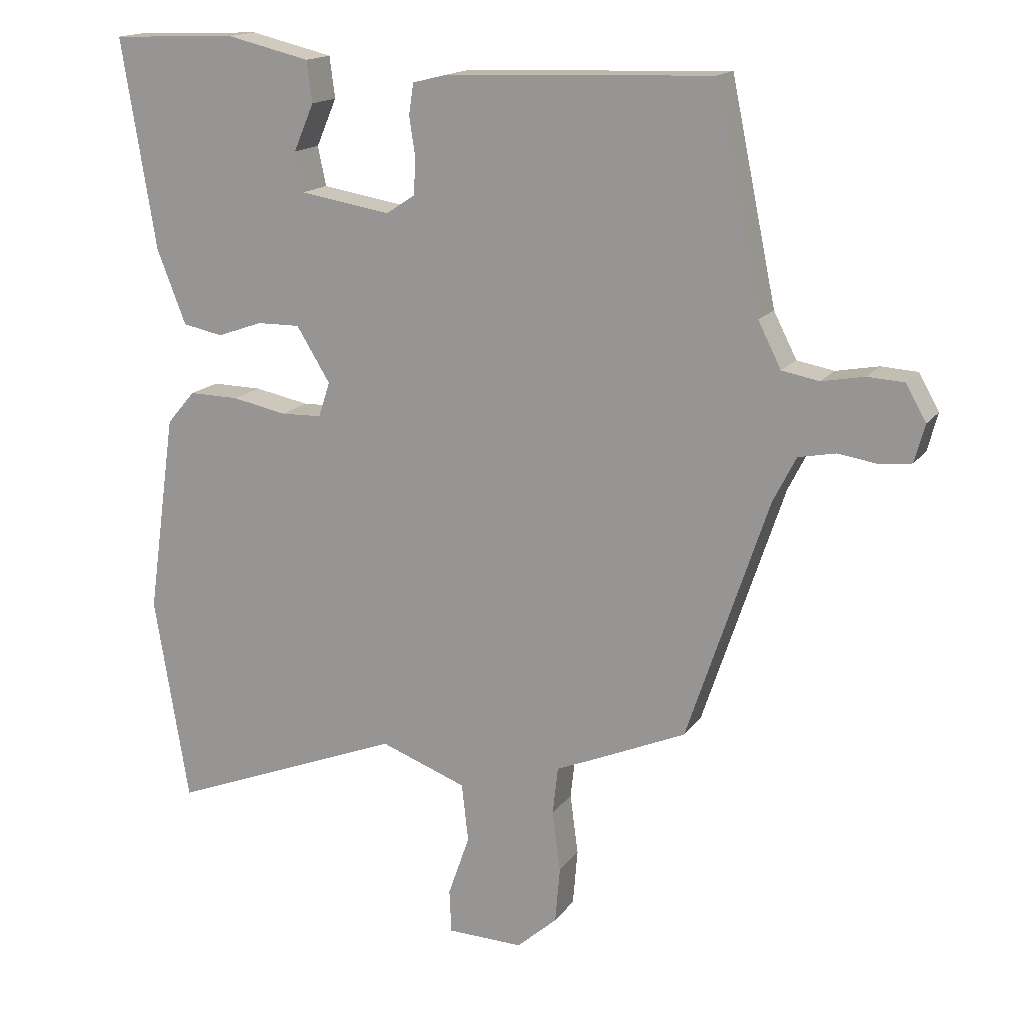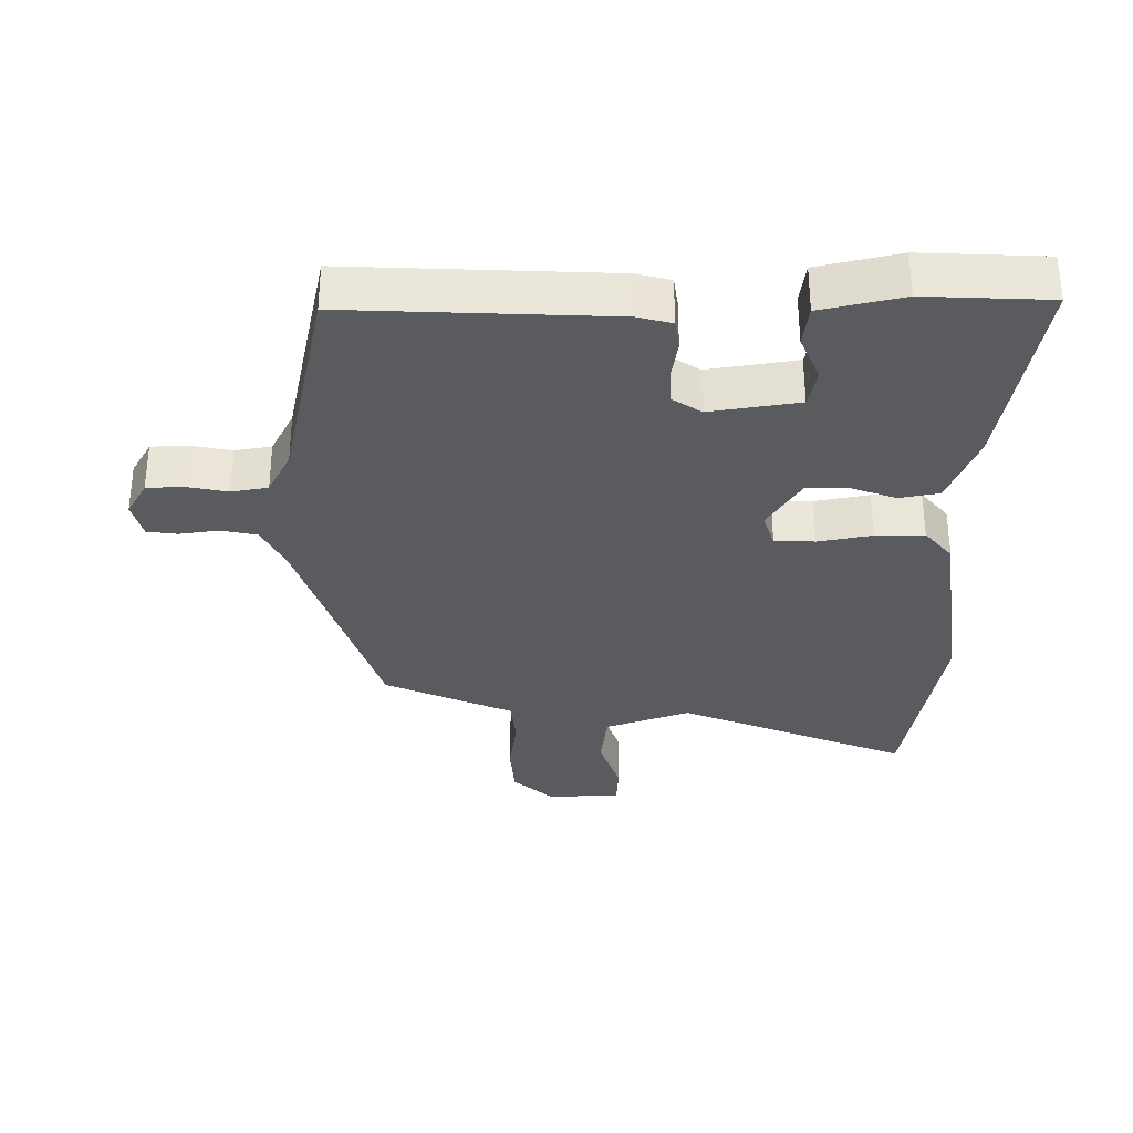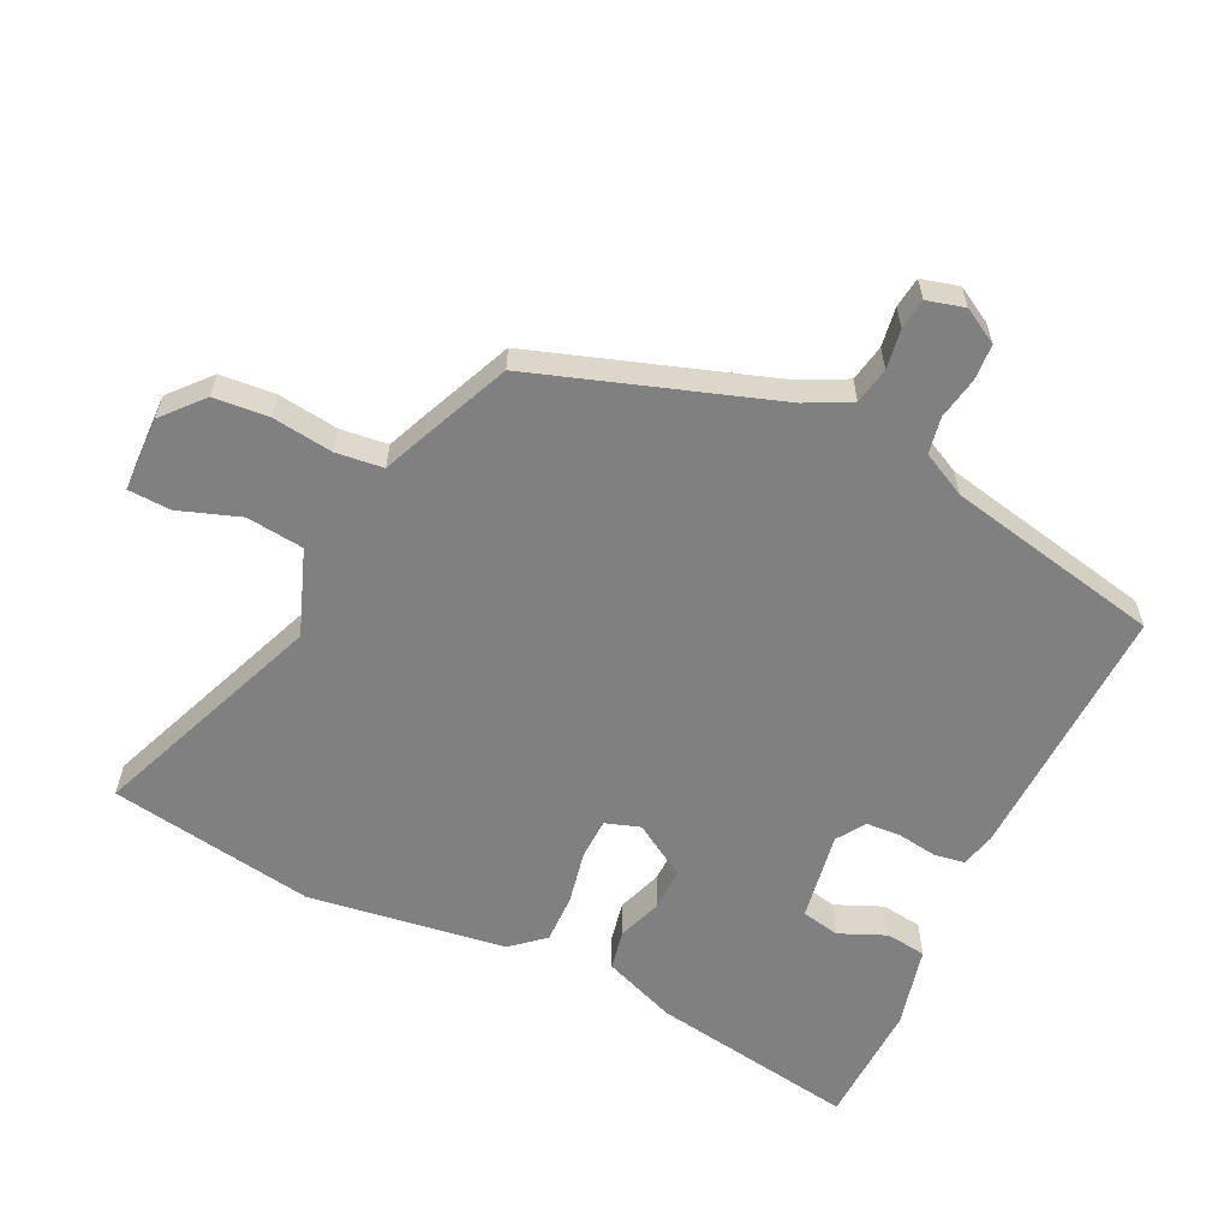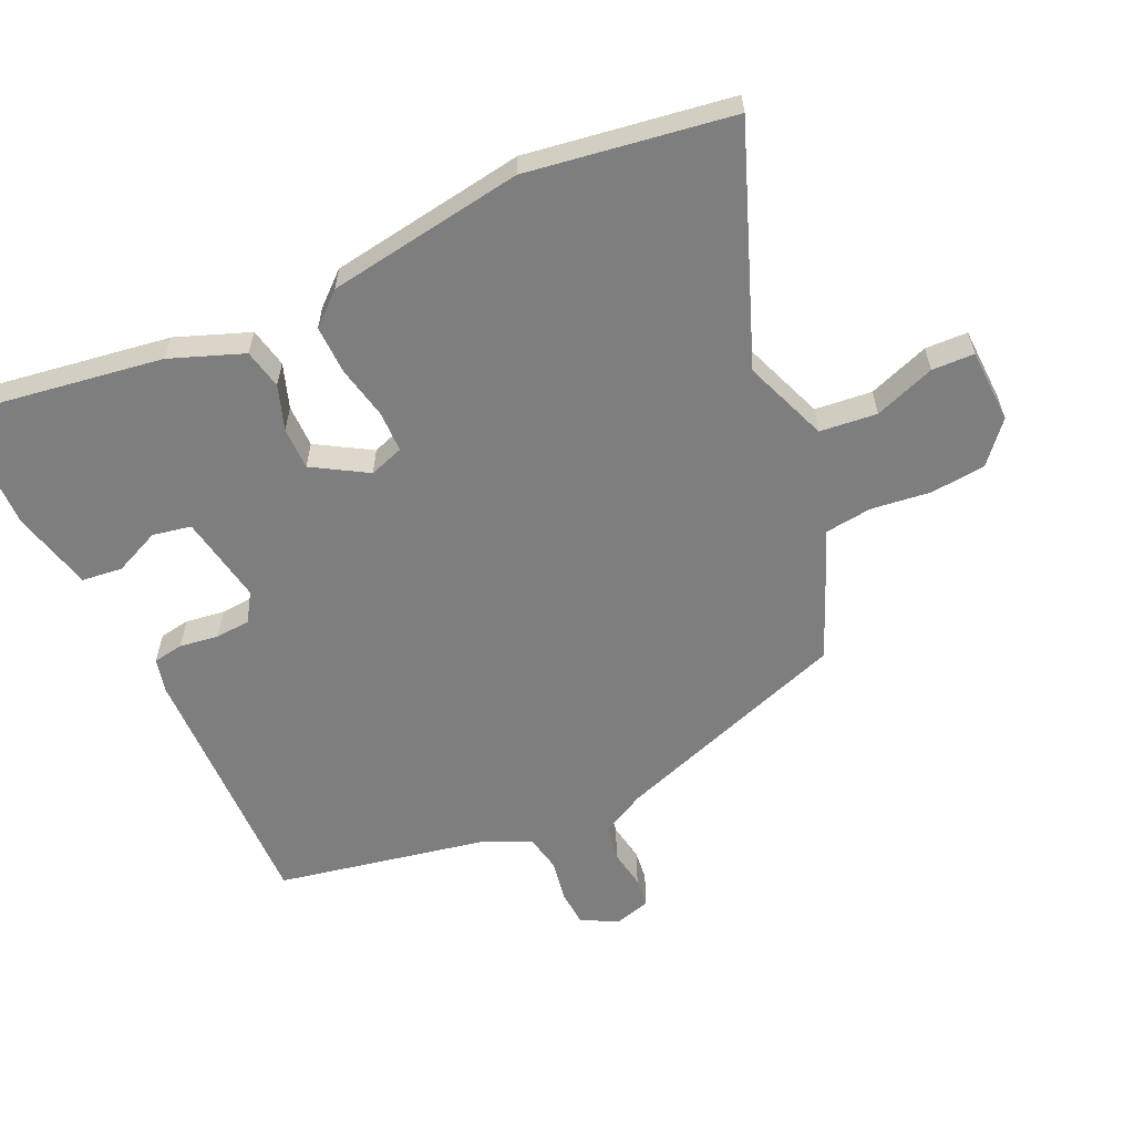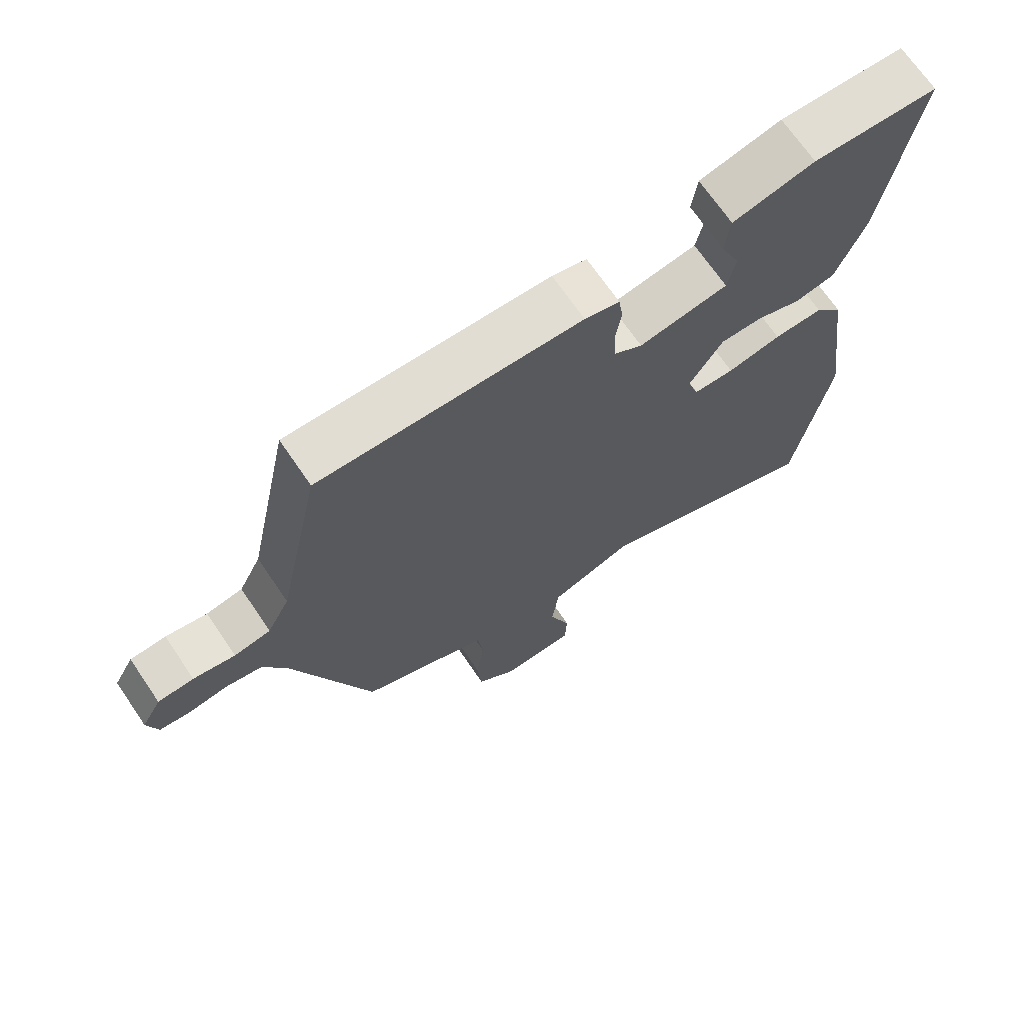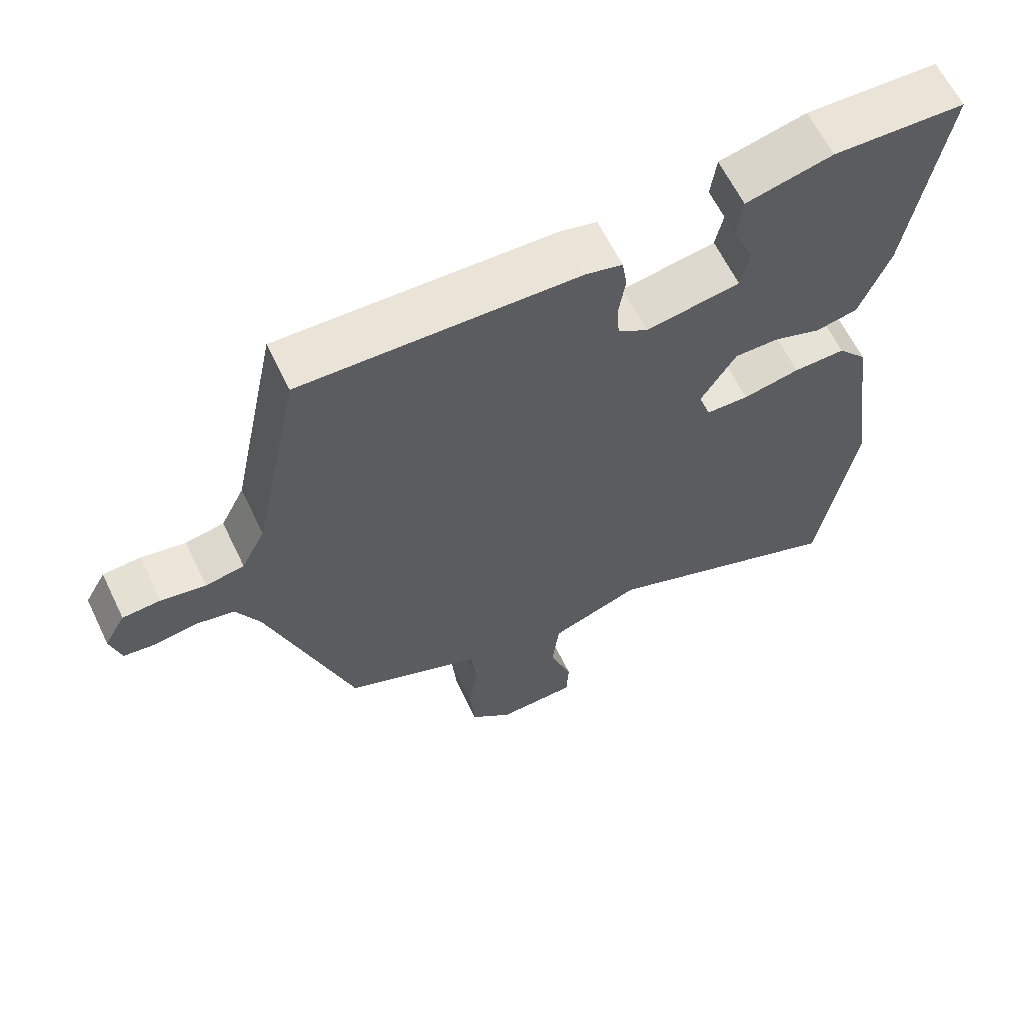
<metadata>
{"format":"obj","ext":"obj","renderer":"f3d","projection":"perspective","resolution":1024,"background":"white","views":[{"elev":15.9,"azim":-156.4,"up":"+Z"},{"elev":-32.8,"azim":-0.1,"up":"+Y"},{"elev":-60.0,"azim":-115.5,"up":"+Y"},{"elev":-59.4,"azim":115.4,"up":"+Y"},{"elev":69.8,"azim":-34.3,"up":"+Z"},{"elev":62.9,"azim":-25.8,"up":"+Z"}]}
</metadata>
<code>
v 0.538 0.07 0.492
v 0.487 0.07 0.181
v 0.444 0.07 0.071
v 0.384 0.07 0.059
v 0.317 0.07 0.083
v 0.253 0.07 0.084
v 0.203 0.07 0.003
v 0.22 0.07 -0.049
v 0.281 0.07 -0.051
v 0.362 0.07 -0.035
v 0.436 0.07 -0.034
v 0.478 0.07 -0.083
v 0.52 0.07 -0.38
v 0.469 0.07 -0.688
v 0.12 0.07 -0.55
v -0.008 0.07 -0.597
v -0.018 0.07 -0.683
v 0.014 0.07 -0.775
v 0.011 0.07 -0.839
v -0.101 0.07 -0.842
v -0.161 0.07 -0.789
v -0.168 0.07 -0.706
v -0.156 0.07 -0.616
v -0.164 0.07 -0.545
v -0.228 0.07 -0.518
v -0.359 0.07 -0.461
v -0.479 0.07 -0.102
v -0.513 0.07 -0.035
v -0.568 0.07 -0.024
v -0.627 0.07 -0.033
v -0.673 0.07 -0.027
v -0.688 0.07 0.029
v -0.658 0.07 0.082
v -0.604 0.07 0.085
v -0.541 0.07 0.073
v -0.486 0.07 0.083
v -0.452 0.07 0.15
v -0.385 0.07 0.472
v 0.008 0.07 0.458
v 0.06 0.07 0.445
v 0.067 0.07 0.399
v 0.058 0.07 0.34
v 0.061 0.07 0.287
v 0.104 0.07 0.259
v 0.238 0.07 0.281
v 0.25 0.07 0.339
v 0.22 0.07 0.409
v 0.228 0.07 0.47
v 0.351 0.07 0.499
v 0.538 0 0.492
v 0.487 0 0.181
v 0.444 0 0.071
v 0.384 0 0.059
v 0.317 0 0.083
v 0.253 0 0.084
v 0.203 0 0.003
v 0.22 0 -0.049
v 0.281 0 -0.051
v 0.362 0 -0.035
v 0.436 0 -0.034
v 0.478 0 -0.083
v 0.52 0 -0.38
v 0.469 0 -0.688
v 0.12 0 -0.55
v -0.008 0 -0.597
v -0.018 0 -0.683
v 0.014 0 -0.775
v 0.011 0 -0.839
v -0.101 0 -0.842
v -0.161 0 -0.789
v -0.168 0 -0.706
v -0.156 0 -0.616
v -0.164 0 -0.545
v -0.228 0 -0.518
v -0.359 0 -0.461
v -0.479 0 -0.102
v -0.513 0 -0.035
v -0.568 0 -0.024
v -0.627 0 -0.033
v -0.673 0 -0.027
v -0.688 0 0.029
v -0.658 0 0.082
v -0.604 0 0.085
v -0.541 0 0.073
v -0.486 0 0.083
v -0.452 0 0.15
v -0.385 0 0.472
v 0.008 0 0.458
v 0.06 0 0.445
v 0.067 0 0.399
v 0.058 0 0.34
v 0.061 0 0.287
v 0.104 0 0.259
v 0.238 0 0.281
v 0.25 0 0.339
v 0.22 0 0.409
v 0.228 0 0.47
v 0.351 0 0.499
f 46 47 48 49
f 45 46 49 1
f 39 40 41 42
f 37 38 39 42
f 36 37 42 43
f 32 33 34 35
f 32 35 36
f 29 30 31 32
f 28 29 32 36
f 27 28 36 43
f 24 25 26 27
f 20 21 22 23
f 20 23 24
f 17 18 19 20
f 16 17 20 24
f 15 16 24 27
f 9 10 11 12
f 8 9 12 13
f 2 3 4 5
f 45 1 2 5
f 44 45 5 6
f 8 13 14 15
f 7 8 15 27
f 27 43 44
f 6 7 27 44
f 98 97 96 95
f 50 98 95 94
f 91 90 89 88
f 91 88 87 86
f 92 91 86 85
f 84 83 82 81
f 85 84 81
f 81 80 79 78
f 85 81 78 77
f 92 85 77 76
f 76 75 74 73
f 72 71 70 69
f 73 72 69
f 69 68 67 66
f 73 69 66 65
f 76 73 65 64
f 61 60 59 58
f 62 61 58 57
f 54 53 52 51
f 54 51 50 94
f 55 54 94 93
f 64 63 62 57
f 76 64 57 56
f 93 92 76
f 93 76 56 55
f 1 50 51 2
f 2 51 52 3
f 3 52 53 4
f 4 53 54 5
f 5 54 55 6
f 6 55 56 7
f 7 56 57 8
f 8 57 58 9
f 9 58 59 10
f 10 59 60 11
f 11 60 61 12
f 12 61 62 13
f 13 62 63 14
f 14 63 64 15
f 15 64 65 16
f 16 65 66 17
f 17 66 67 18
f 18 67 68 19
f 19 68 69 20
f 20 69 70 21
f 21 70 71 22
f 22 71 72 23
f 23 72 73 24
f 24 73 74 25
f 25 74 75 26
f 26 75 76 27
f 27 76 77 28
f 28 77 78 29
f 29 78 79 30
f 30 79 80 31
f 31 80 81 32
f 32 81 82 33
f 33 82 83 34
f 34 83 84 35
f 35 84 85 36
f 36 85 86 37
f 37 86 87 38
f 38 87 88 39
f 39 88 89 40
f 40 89 90 41
f 41 90 91 42
f 42 91 92 43
f 43 92 93 44
f 44 93 94 45
f 45 94 95 46
f 46 95 96 47
f 47 96 97 48
f 48 97 98 49
f 49 98 50 1

</code>
